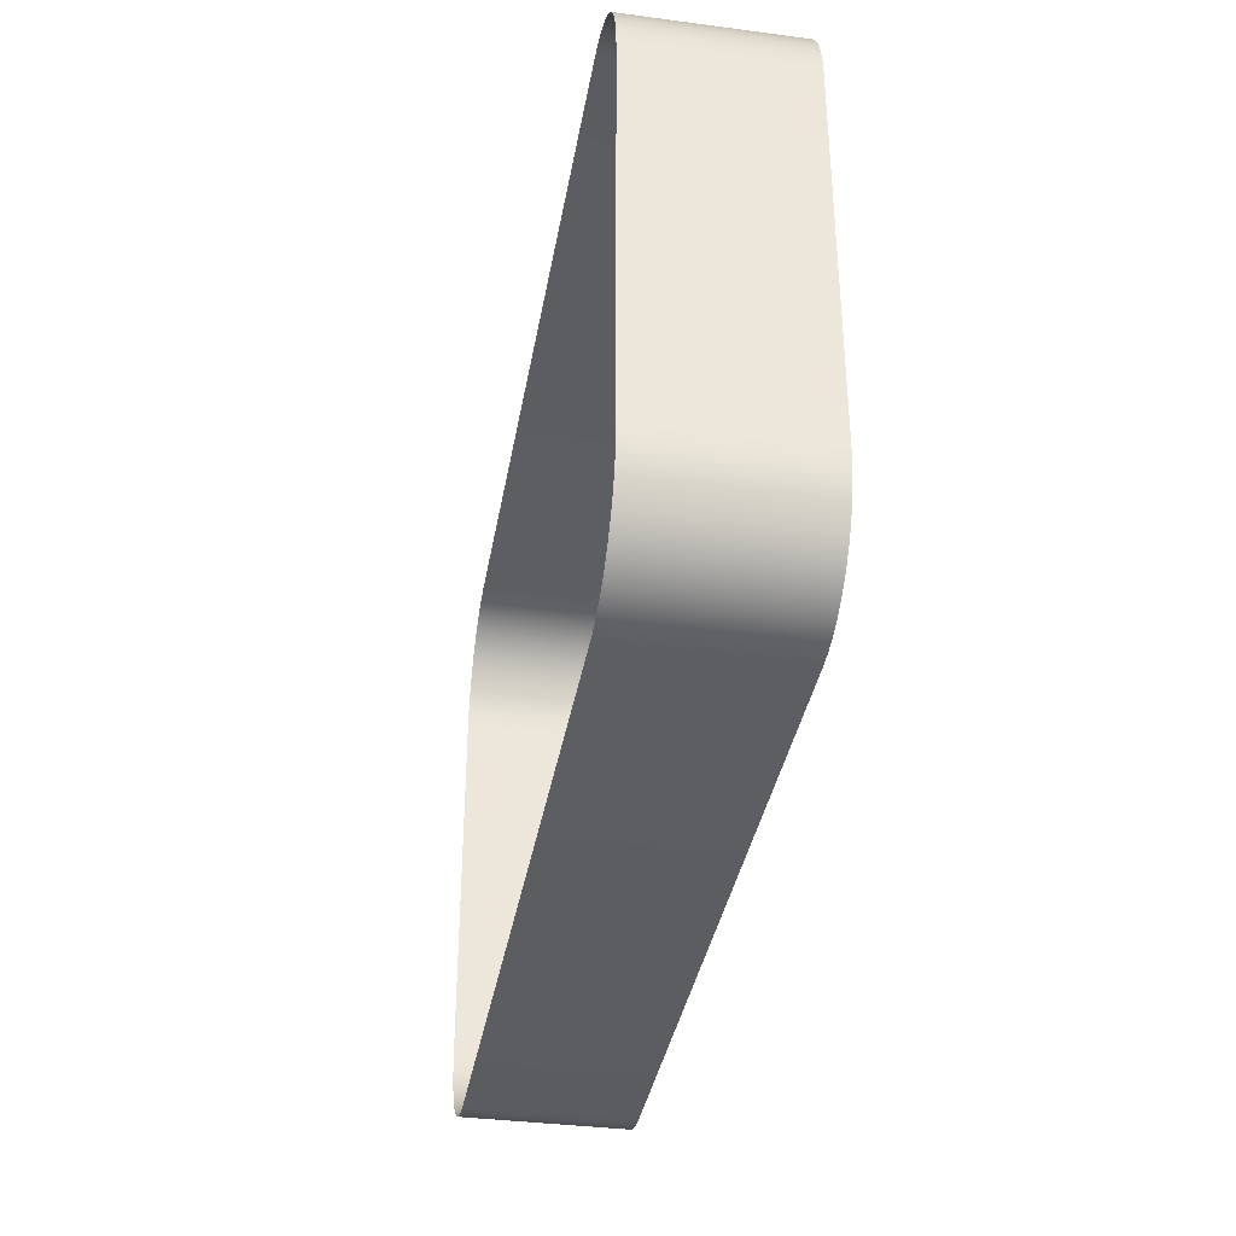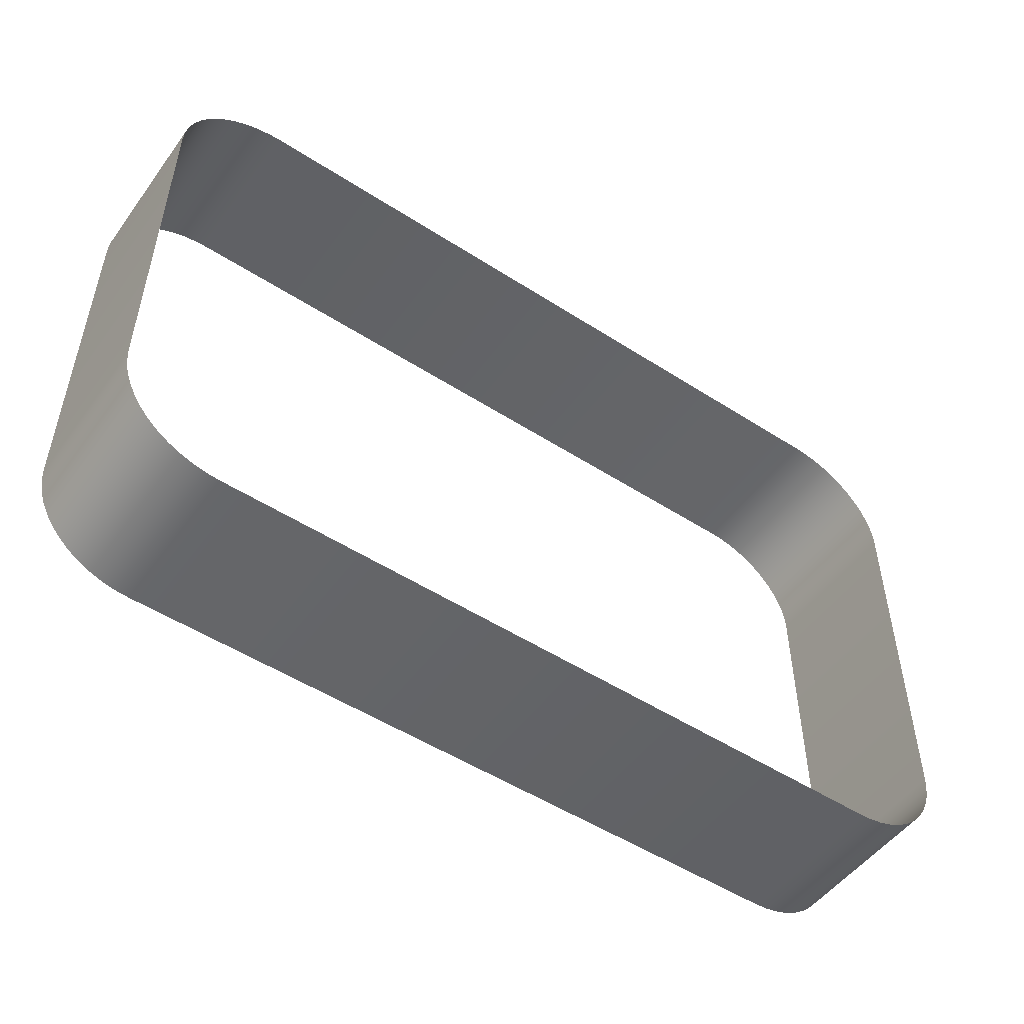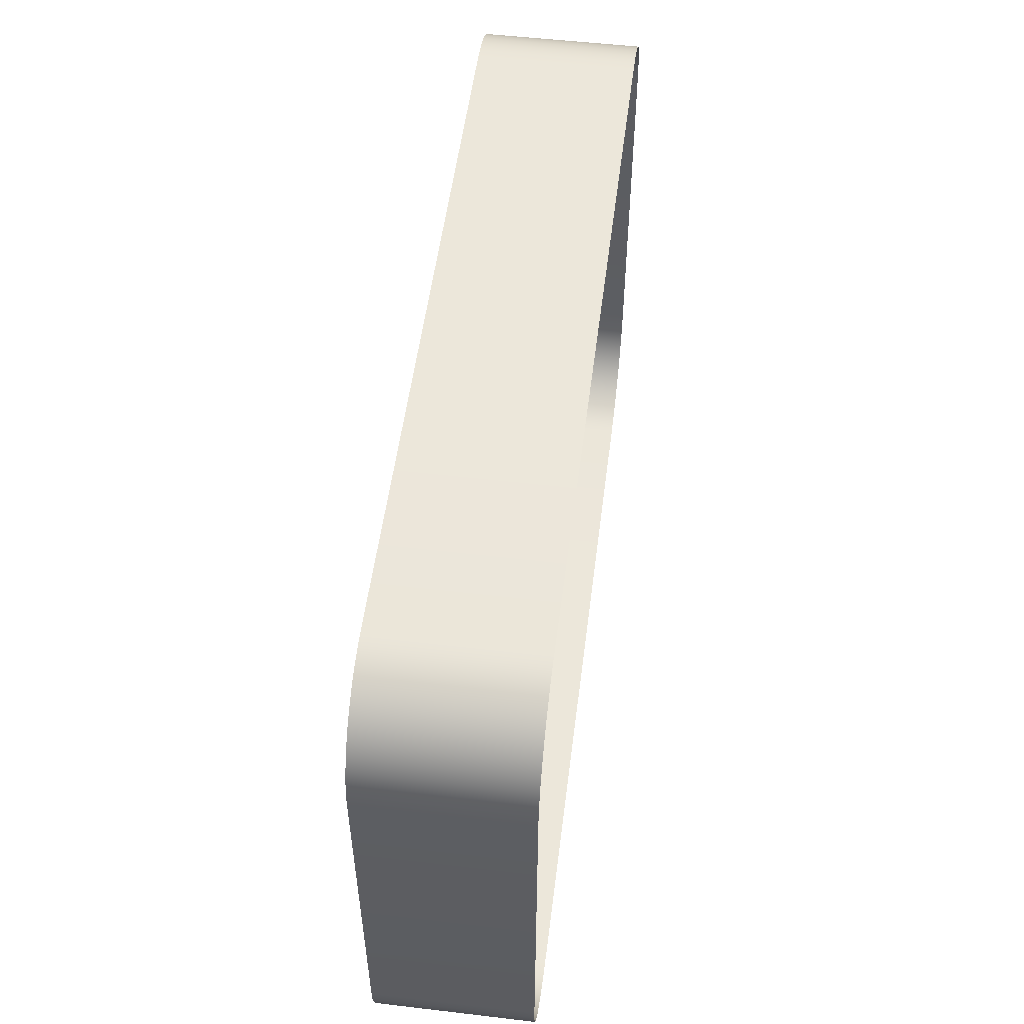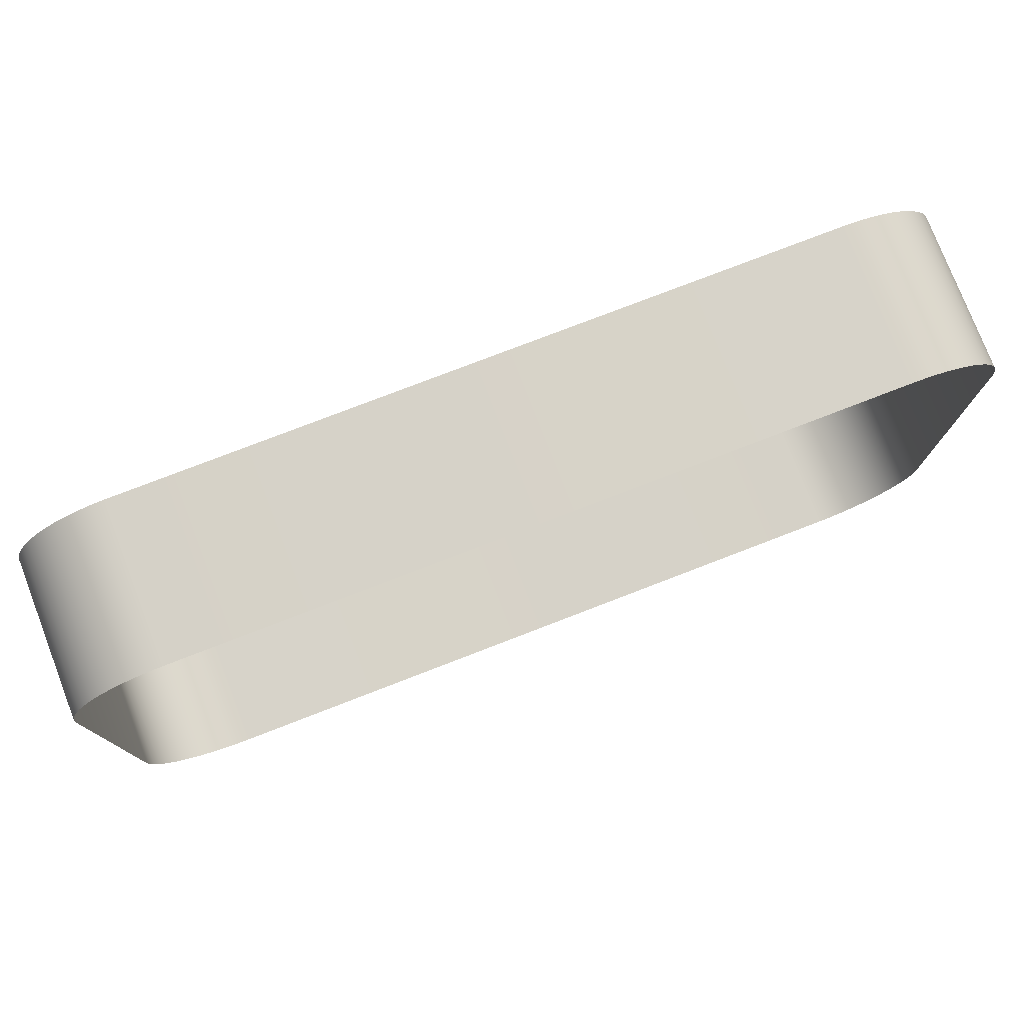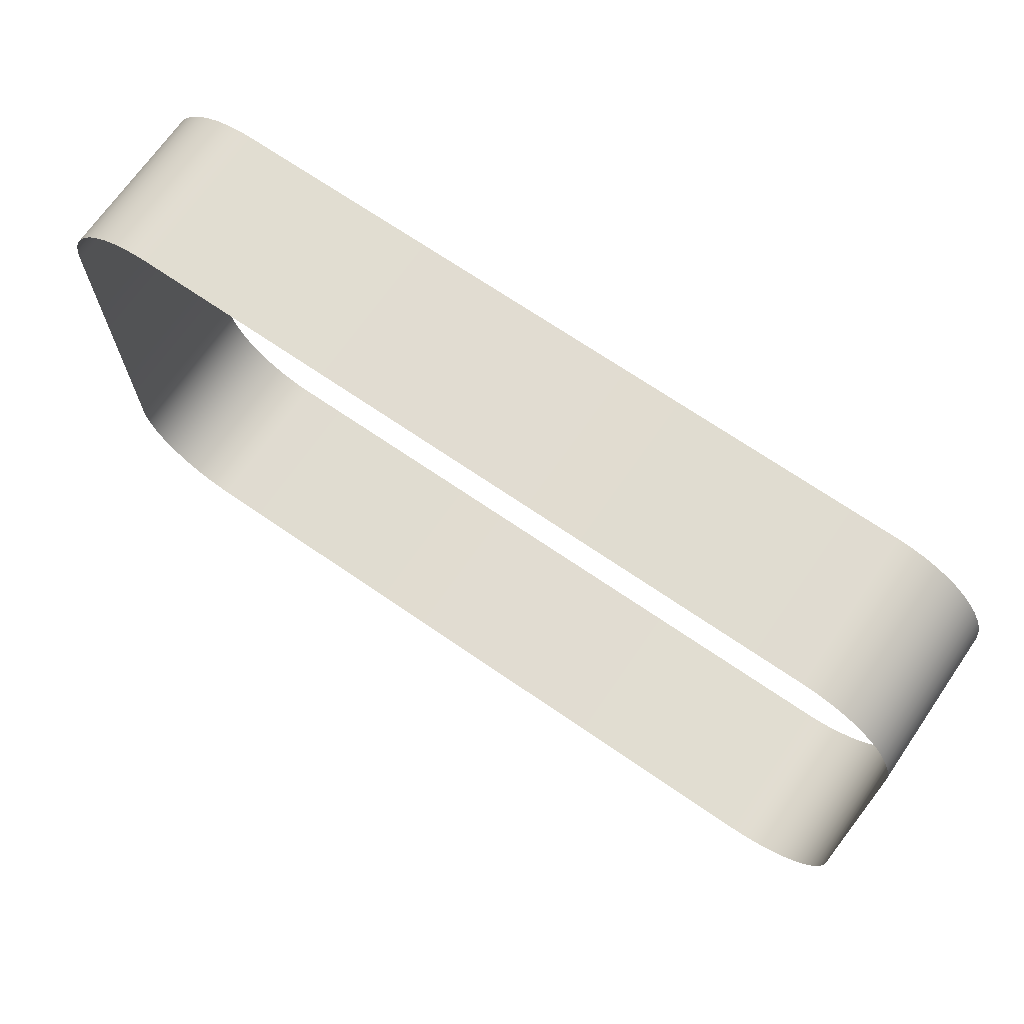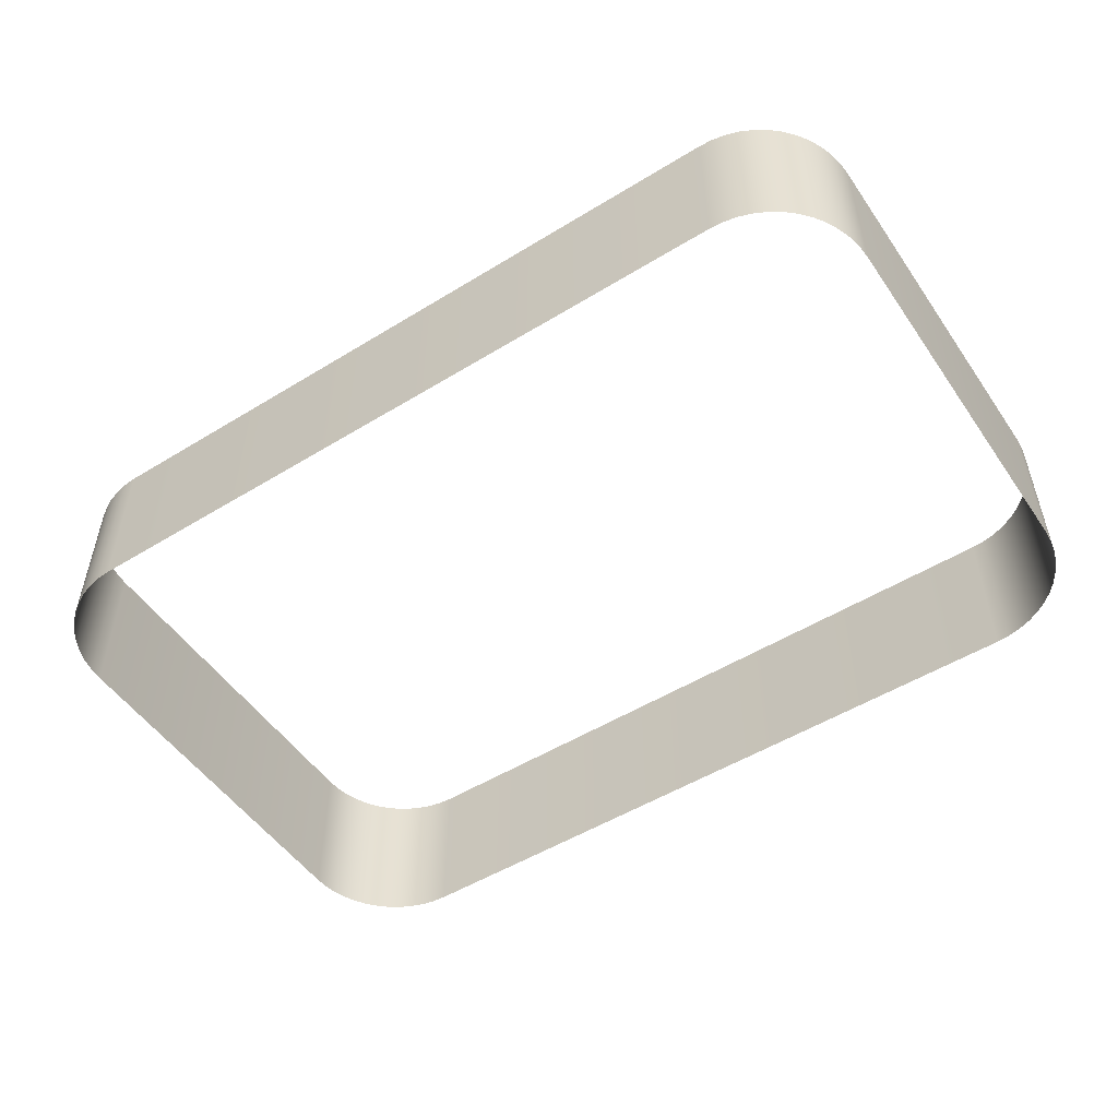
<metadata>
{"format":"obj","ext":"obj","renderer":"f3d","projection":"perspective","resolution":1024,"background":"white","views":[{"elev":-36.7,"azim":80.3,"up":"+Z"},{"elev":-51.1,"azim":-35.1,"up":"+Z"},{"elev":52.9,"azim":97.2,"up":"+Z"},{"elev":77.4,"azim":-21.1,"up":"+Z"},{"elev":69.2,"azim":34.6,"up":"+Z"},{"elev":-51.5,"azim":33.6,"up":"+Y"}]}
</metadata>
<code>
o mesh17/mesh17-geometry#mesh17-geometry
v -0.4226 -0.1755 -0.07342
v -0.373 -0.1866 -0.07342
v -0.4226 -0.1866 -0.07342
v -0.373 -0.1755 -0.07342
v -0.4236 -0.1755 -0.07336
v -0.3721 -0.1866 -0.07336
v -0.4236 -0.1866 -0.07336
v -0.3721 -0.1755 -0.07336
v -0.4245 -0.1755 -0.07317
v -0.3712 -0.1866 -0.07317
v -0.4245 -0.1866 -0.07317
v -0.3712 -0.1755 -0.07317
v -0.4254 -0.1755 -0.07286
v -0.3702 -0.1866 -0.07286
v -0.4254 -0.1866 -0.07286
v -0.3702 -0.1755 -0.07286
v -0.4263 -0.1755 -0.07244
v -0.3694 -0.1866 -0.07244
v -0.4263 -0.1866 -0.07244
v -0.3694 -0.1755 -0.07244
v -0.4271 -0.1755 -0.07191
v -0.3686 -0.1866 -0.07191
v -0.4271 -0.1866 -0.07191
v -0.3686 -0.1755 -0.07191
v -0.4278 -0.1755 -0.07128
v -0.3679 -0.1866 -0.07128
v -0.4278 -0.1866 -0.07128
v -0.3679 -0.1755 -0.07128
v -0.4284 -0.1866 -0.07057
v -0.3673 -0.1755 -0.07057
v -0.4284 -0.1755 -0.07057
v -0.3673 -0.1866 -0.07057
v -0.429 -0.1866 -0.06977
v -0.3667 -0.1755 -0.06977
v -0.429 -0.1755 -0.06977
v -0.3667 -0.1866 -0.06977
v -0.4294 -0.1866 -0.06892
v -0.3663 -0.1755 -0.06892
v -0.4294 -0.1755 -0.06892
v -0.3663 -0.1866 -0.06892
v -0.4297 -0.1866 -0.06801
v -0.366 -0.1755 -0.06801
v -0.4297 -0.1755 -0.06801
v -0.366 -0.1866 -0.06801
v -0.4299 -0.1866 -0.06708
v -0.3658 -0.1755 -0.06708
v -0.4299 -0.1755 -0.06708
v -0.3658 -0.1866 -0.06708
v -0.4299 -0.1866 -0.06613
v -0.3657 -0.1755 -0.06613
v -0.4299 -0.1755 -0.06613
v -0.3657 -0.1866 -0.06613
v -0.4299 -0.1866 -0.03987
v -0.3657 -0.1755 -0.03987
v -0.4299 -0.1755 -0.03987
v -0.3657 -0.1866 -0.03987
v -0.4299 -0.1866 -0.03891
v -0.3658 -0.1755 -0.03891
v -0.4299 -0.1755 -0.03891
v -0.3658 -0.1866 -0.03891
v -0.4297 -0.1866 -0.03798
v -0.366 -0.1755 -0.03798
v -0.4297 -0.1755 -0.03798
v -0.366 -0.1866 -0.03798
v -0.4294 -0.1866 -0.03707
v -0.3663 -0.1755 -0.03707
v -0.4294 -0.1755 -0.03707
v -0.3663 -0.1866 -0.03707
v -0.429 -0.1866 -0.03622
v -0.3667 -0.1755 -0.03622
v -0.429 -0.1755 -0.03622
v -0.3667 -0.1866 -0.03622
v -0.4284 -0.1866 -0.03542
v -0.3673 -0.1755 -0.03542
v -0.4284 -0.1755 -0.03542
v -0.3673 -0.1866 -0.03542
v -0.4278 -0.1866 -0.03471
v -0.3679 -0.1755 -0.03471
v -0.4278 -0.1755 -0.03471
v -0.3679 -0.1866 -0.03471
v -0.4271 -0.1755 -0.03408
v -0.3686 -0.1866 -0.03408
v -0.4271 -0.1866 -0.03408
v -0.3686 -0.1755 -0.03408
v -0.4263 -0.1755 -0.03355
v -0.3694 -0.1866 -0.03355
v -0.4263 -0.1866 -0.03355
v -0.3694 -0.1755 -0.03355
v -0.4254 -0.1755 -0.03313
v -0.3702 -0.1866 -0.03313
v -0.4254 -0.1866 -0.03313
v -0.3702 -0.1755 -0.03313
v -0.4245 -0.1755 -0.03282
v -0.3712 -0.1866 -0.03282
v -0.4245 -0.1866 -0.03282
v -0.3712 -0.1755 -0.03282
v -0.4236 -0.1755 -0.03263
v -0.3721 -0.1866 -0.03263
v -0.4236 -0.1866 -0.03263
v -0.3721 -0.1755 -0.03263
v -0.4226 -0.1755 -0.03257
v -0.373 -0.1866 -0.03257
v -0.4226 -0.1866 -0.03257
v -0.373 -0.1755 -0.03257
f 1 2 3
f 2 1 4
f 3 2 1
f 4 1 2
f 3 5 1
f 1 5 3
f 4 6 2
f 2 6 4
f 5 3 7
f 7 3 5
f 6 4 8
f 8 4 6
f 7 9 5
f 5 9 7
f 8 10 6
f 6 10 8
f 9 7 11
f 11 7 9
f 10 8 12
f 12 8 10
f 11 13 9
f 9 13 11
f 12 14 10
f 10 14 12
f 13 11 15
f 15 11 13
f 14 12 16
f 16 12 14
f 15 17 13
f 13 17 15
f 16 18 14
f 14 18 16
f 17 15 19
f 19 15 17
f 18 16 20
f 20 16 18
f 19 21 17
f 17 21 19
f 20 22 18
f 18 22 20
f 21 19 23
f 23 19 21
f 22 20 24
f 24 20 22
f 23 25 21
f 21 25 23
f 24 26 22
f 22 26 24
f 25 23 27
f 27 23 25
f 26 24 28
f 28 24 26
f 29 25 27
f 27 25 29
f 30 26 28
f 28 26 30
f 25 29 31
f 31 29 25
f 26 30 32
f 32 30 26
f 33 31 29
f 29 31 33
f 34 32 30
f 30 32 34
f 31 33 35
f 35 33 31
f 32 34 36
f 36 34 32
f 37 35 33
f 33 35 37
f 38 36 34
f 34 36 38
f 35 37 39
f 39 37 35
f 36 38 40
f 40 38 36
f 41 39 37
f 37 39 41
f 42 40 38
f 38 40 42
f 39 41 43
f 43 41 39
f 40 42 44
f 44 42 40
f 45 43 41
f 41 43 45
f 46 44 42
f 42 44 46
f 43 45 47
f 47 45 43
f 44 46 48
f 48 46 44
f 49 47 45
f 45 47 49
f 50 48 46
f 46 48 50
f 47 49 51
f 51 49 47
f 48 50 52
f 52 50 48
f 53 51 49
f 49 51 53
f 54 52 50
f 50 52 54
f 51 53 55
f 55 53 51
f 52 54 56
f 56 54 52
f 57 55 53
f 53 55 57
f 58 56 54
f 54 56 58
f 55 57 59
f 59 57 55
f 56 58 60
f 60 58 56
f 61 59 57
f 57 59 61
f 62 60 58
f 58 60 62
f 59 61 63
f 63 61 59
f 60 62 64
f 64 62 60
f 65 63 61
f 61 63 65
f 66 64 62
f 62 64 66
f 63 65 67
f 67 65 63
f 64 66 68
f 68 66 64
f 69 67 65
f 65 67 69
f 70 68 66
f 66 68 70
f 67 69 71
f 71 69 67
f 68 70 72
f 72 70 68
f 73 71 69
f 69 71 73
f 74 72 70
f 70 72 74
f 71 73 75
f 75 73 71
f 72 74 76
f 76 74 72
f 77 75 73
f 73 75 77
f 78 76 74
f 74 76 78
f 75 77 79
f 79 77 75
f 76 78 80
f 80 78 76
f 77 81 79
f 79 81 77
f 78 82 80
f 80 82 78
f 81 77 83
f 83 77 81
f 82 78 84
f 84 78 82
f 83 85 81
f 81 85 83
f 84 86 82
f 82 86 84
f 85 83 87
f 87 83 85
f 86 84 88
f 88 84 86
f 87 89 85
f 85 89 87
f 88 90 86
f 86 90 88
f 89 87 91
f 91 87 89
f 90 88 92
f 92 88 90
f 91 93 89
f 89 93 91
f 92 94 90
f 90 94 92
f 93 91 95
f 95 91 93
f 94 92 96
f 96 92 94
f 95 97 93
f 93 97 95
f 96 98 94
f 94 98 96
f 97 95 99
f 99 95 97
f 98 96 100
f 100 96 98
f 99 101 97
f 97 101 99
f 100 102 98
f 98 102 100
f 101 99 103
f 103 99 101
f 102 100 104
f 104 100 102
f 103 104 101
f 101 104 103
f 104 103 102
f 102 103 104

</code>
